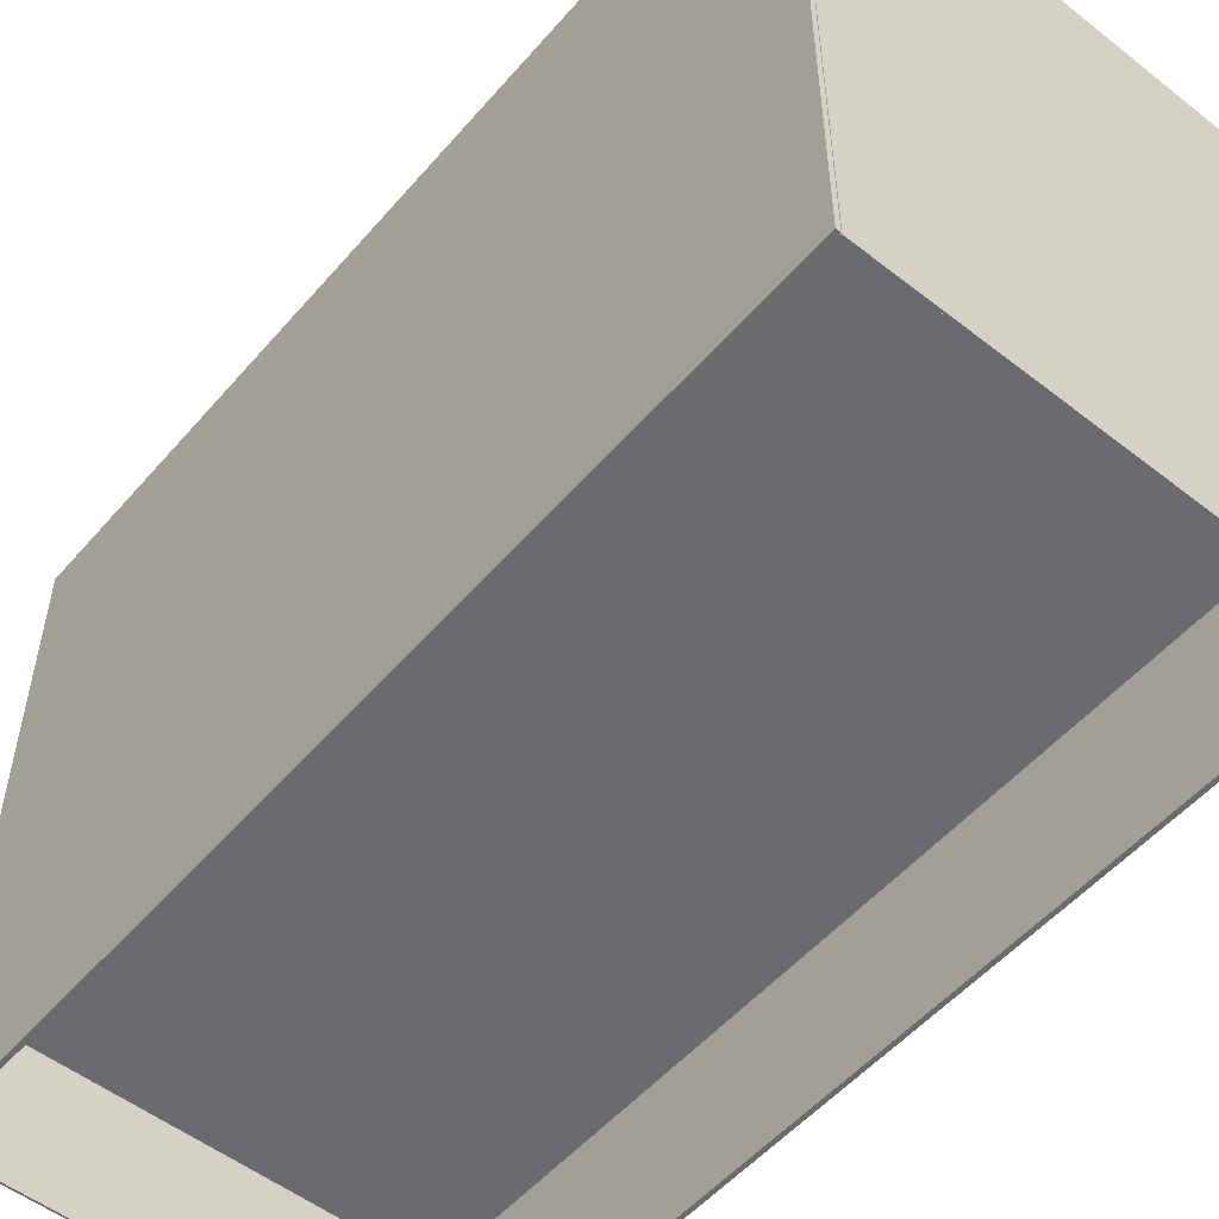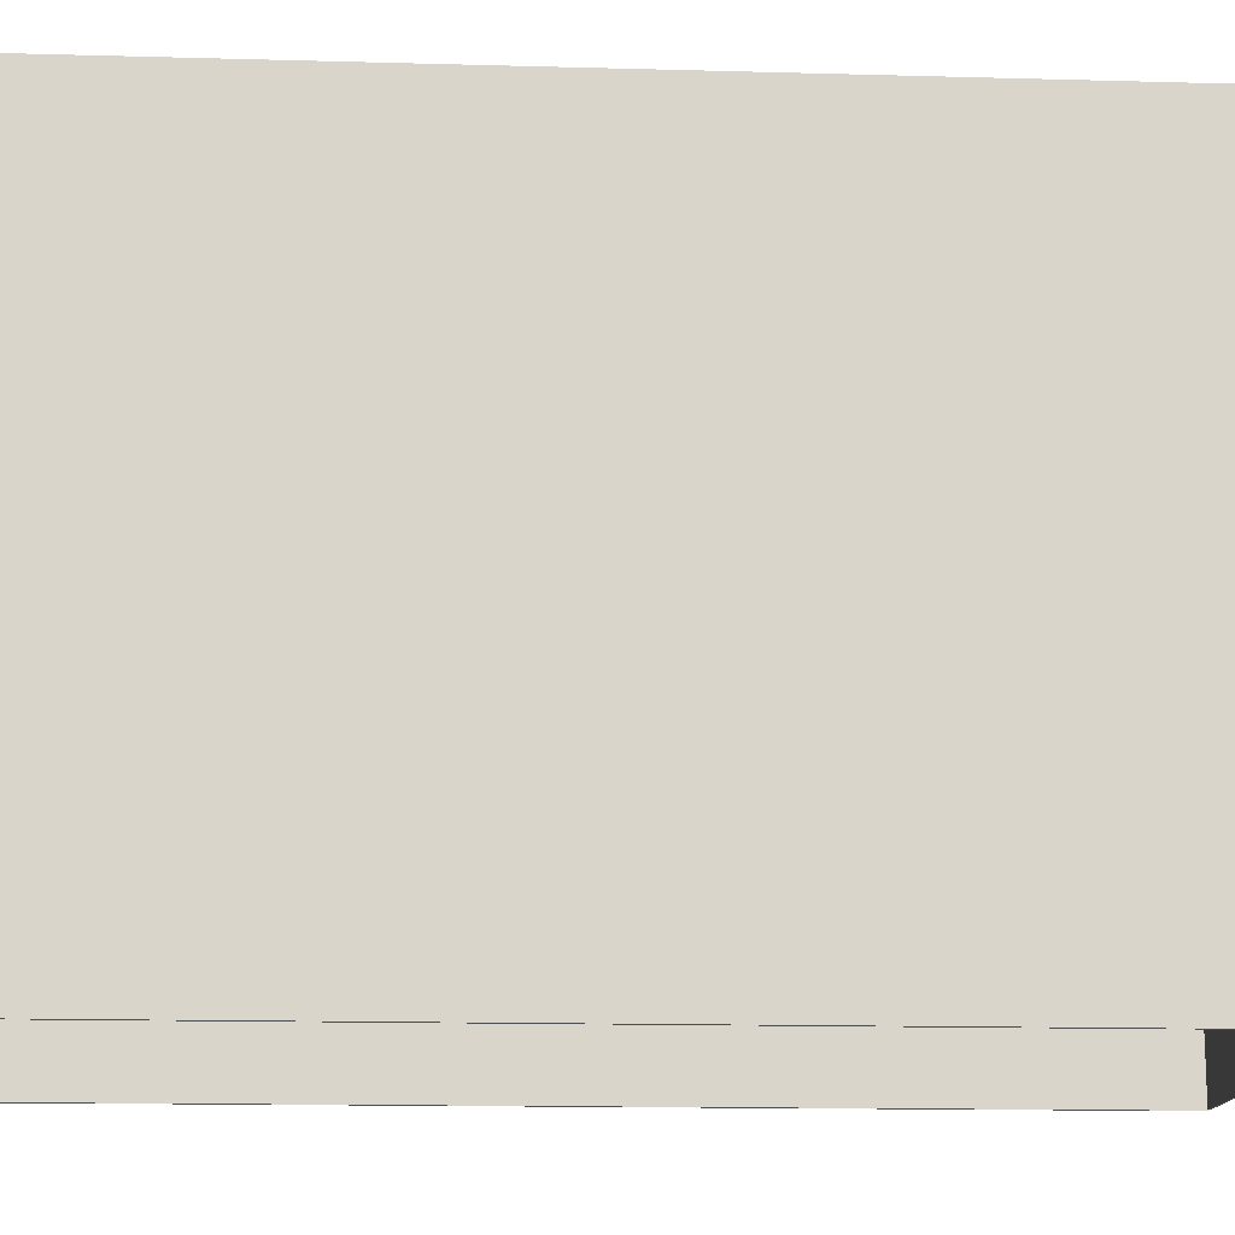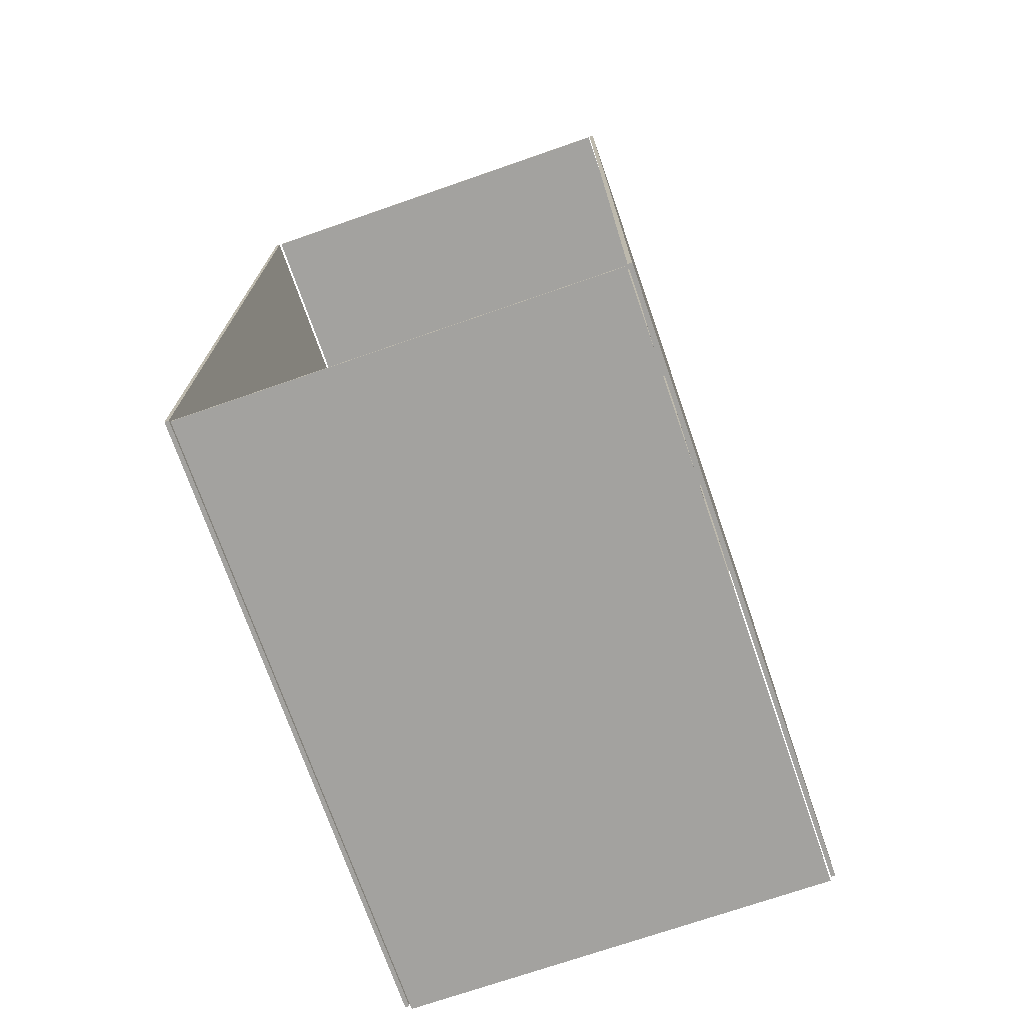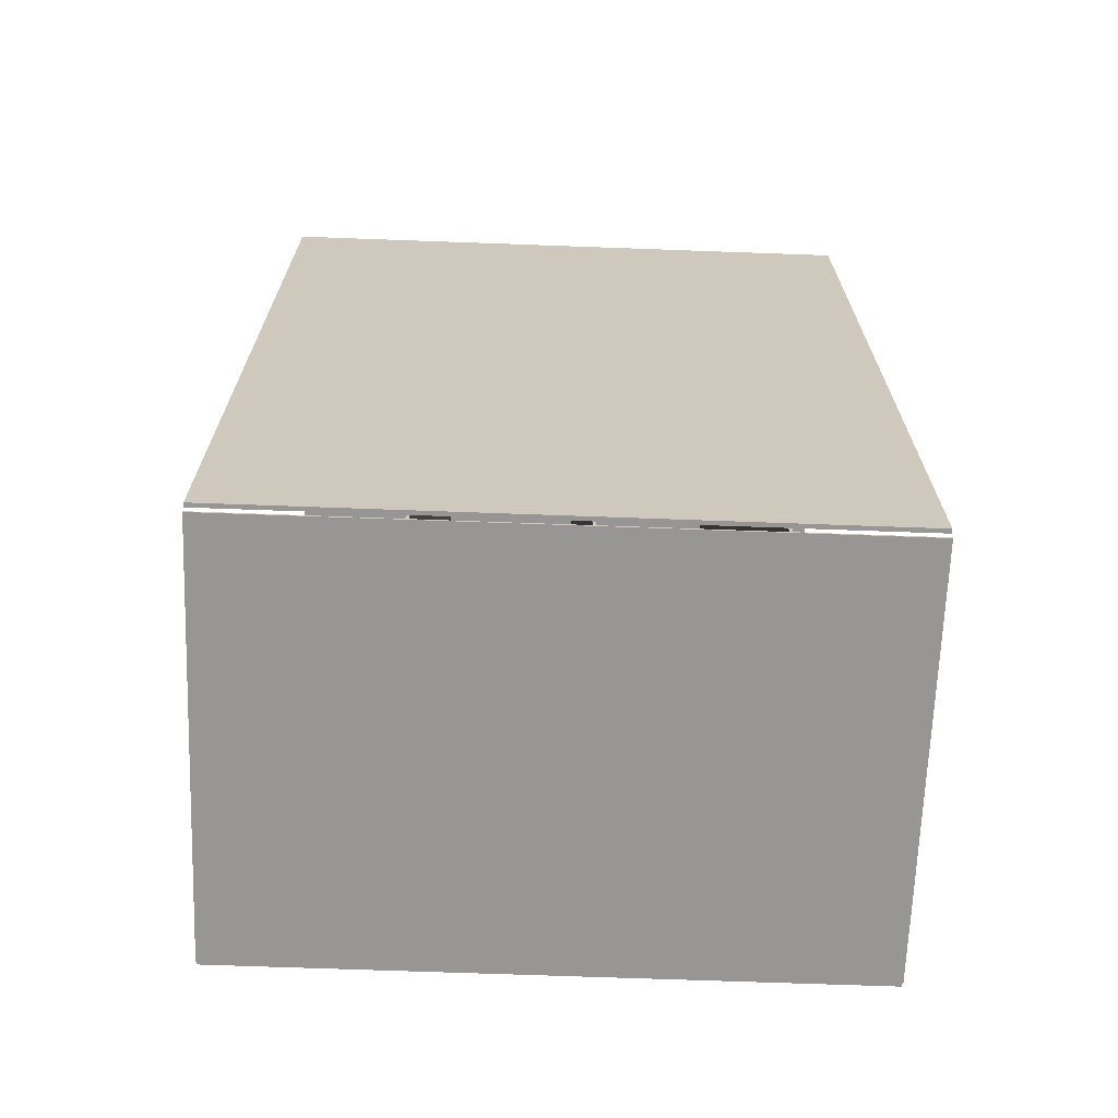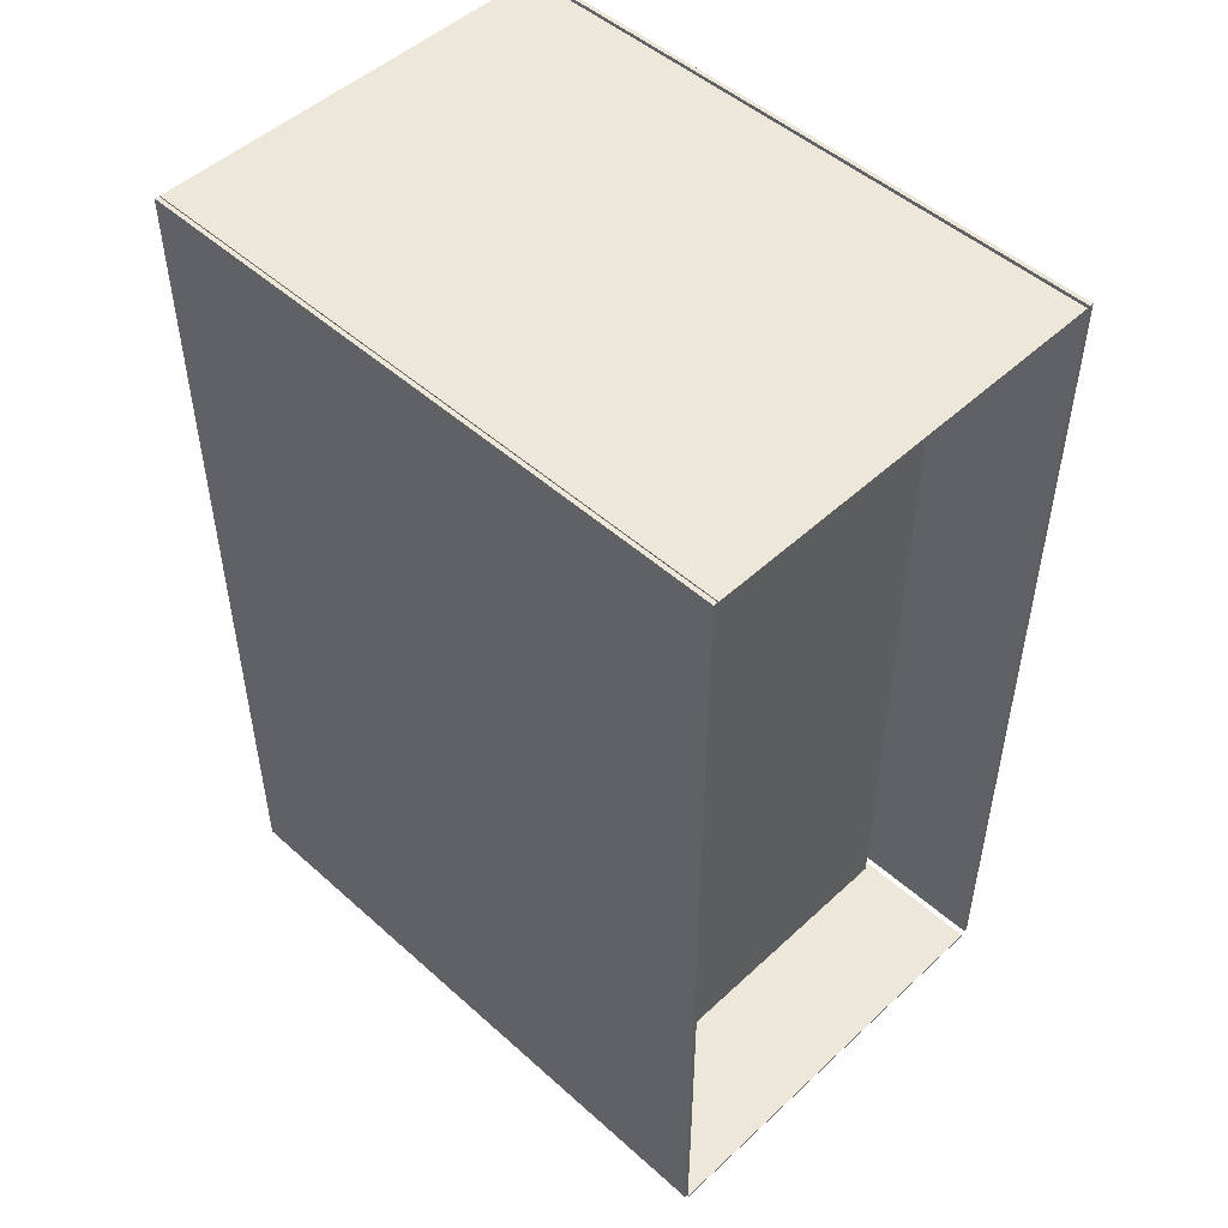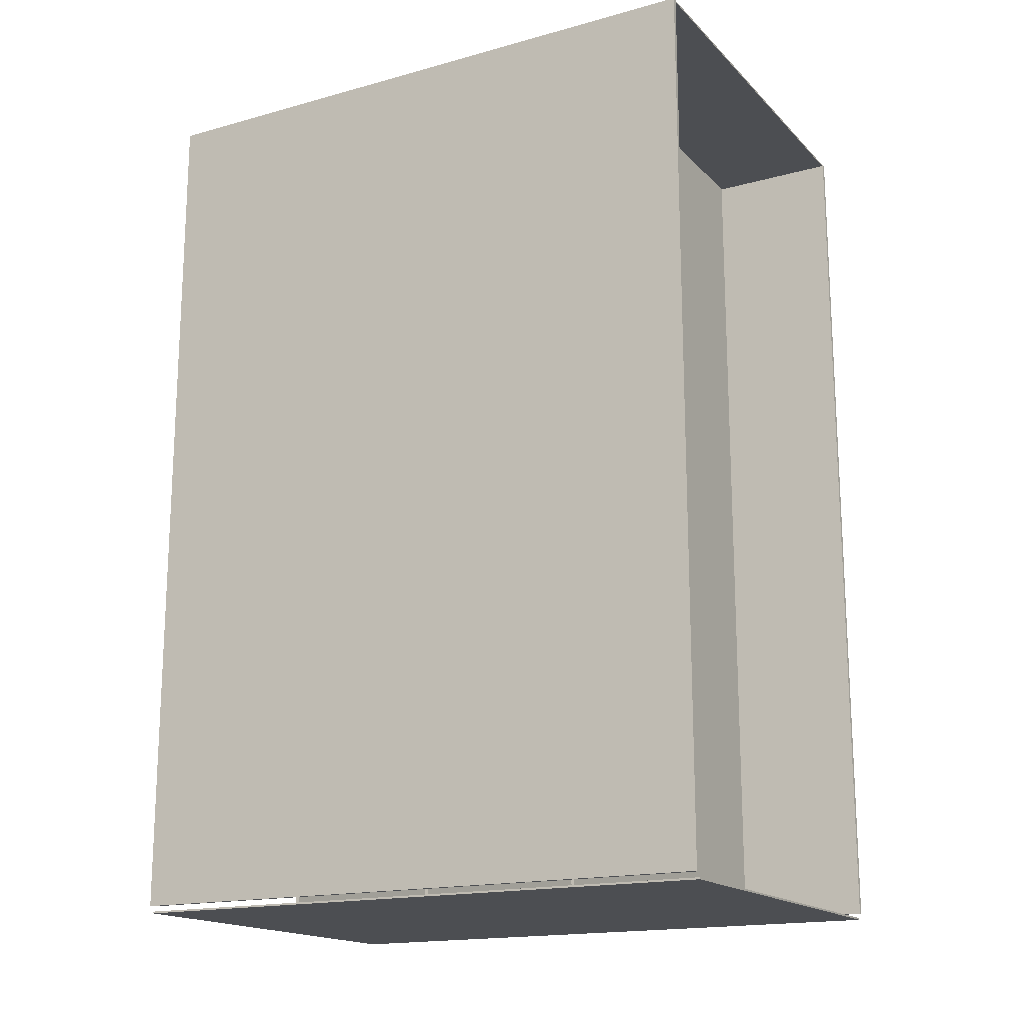
<metadata>
{"format":"obj","ext":"obj","renderer":"f3d","projection":"perspective","resolution":1024,"background":"white","views":[{"elev":-53.4,"azim":140.2,"up":"+Z"},{"elev":-15.0,"azim":86.6,"up":"+Z"},{"elev":-72.5,"azim":19.1,"up":"+Y"},{"elev":-67.9,"azim":87.9,"up":"+Y"},{"elev":49.7,"azim":134.5,"up":"+Y"},{"elev":-17.0,"azim":119.0,"up":"+Y"}]}
</metadata>
<code>
v -0.3107 -0.001342 0
v 0.3107 0.001342 0
v -0.3107 0.001342 0
v 0.3107 -0.001342 0
v -0.3107 -0.001342 0.9154
v 0.3107 0.001342 0.9154
v 0.3107 -0.001342 0.9154
v -0.3107 0.001342 0.9154
v -0.3107 -0.001342 0
v 0.3107 -0.001342 0.9154
v 0.3107 -0.001342 0
v -0.3107 -0.001342 0.9154
v 0.3107 -0.001342 0
v 0.3107 0.001342 0.9154
v 0.3107 0.001342 0
v 0.3107 -0.001342 0.9154
v 0.3107 0.001342 0
v -0.3107 0.001342 0.9154
v -0.3107 0.001342 0
v 0.3107 0.001342 0.9154
v -0.3107 0.001342 0
v -0.3107 -0.001342 0.9154
v -0.3107 -0.001342 0
v -0.3107 0.001342 0.9154
v 0.3127 0.008898 -1.826e-41
v 0.3189 1.32 1.826e-41
v 0.3127 1.32 -1.826e-41
v 0.3189 0.008898 1.826e-41
v 0.3127 0.008898 0.9154
v 0.3189 1.32 0.9154
v 0.3189 0.008898 0.9154
v 0.3127 1.32 0.9154
v 0.3127 0.008898 -1.826e-41
v 0.3189 0.008898 0.9154
v 0.3189 0.008898 1.826e-41
v 0.3127 0.008898 0.9154
v 0.3189 0.008898 1.826e-41
v 0.3189 1.32 0.9154
v 0.3189 1.32 1.826e-41
v 0.3189 0.008898 0.9154
v 0.3189 1.32 1.826e-41
v 0.3127 1.32 0.9154
v 0.3127 1.32 -1.826e-41
v 0.3189 1.32 0.9154
v 0.3127 1.32 -1.826e-41
v 0.3127 0.008898 0.9154
v 0.3127 0.008898 -1.826e-41
v 0.3127 1.32 0.9154
v -0.3107 1.317 -1.826e-39
v 0.3107 1.319 1.826e-39
v -0.3107 1.319 -1.826e-39
v 0.3107 1.317 1.826e-39
v -0.3107 1.317 0.9154
v 0.3107 1.319 0.9154
v 0.3107 1.317 0.9154
v -0.3107 1.319 0.9154
v -0.3107 1.317 -1.826e-39
v 0.3107 1.317 0.9154
v 0.3107 1.317 1.826e-39
v -0.3107 1.317 0.9154
v 0.3107 1.317 1.826e-39
v 0.3107 1.319 0.9154
v 0.3107 1.319 1.826e-39
v 0.3107 1.317 0.9154
v 0.3107 1.319 1.826e-39
v -0.3107 1.319 0.9154
v -0.3107 1.319 -1.826e-39
v 0.3107 1.319 0.9154
v -0.3107 1.319 -1.826e-39
v -0.3107 1.317 0.9154
v -0.3107 1.317 -1.826e-39
v -0.3107 1.319 0.9154
v -0.3212 0.008898 -1.826e-41
v -0.3149 1.32 1.826e-41
v -0.3212 1.32 -1.826e-41
v -0.3149 0.008898 1.826e-41
v -0.3212 0.008898 0.9154
v -0.3149 1.32 0.9154
v -0.3149 0.008898 0.9154
v -0.3212 1.32 0.9154
v -0.3212 0.008898 -1.826e-41
v -0.3149 0.008898 0.9154
v -0.3149 0.008898 1.826e-41
v -0.3212 0.008898 0.9154
v -0.3149 0.008898 1.826e-41
v -0.3149 1.32 0.9154
v -0.3149 1.32 1.826e-41
v -0.3149 0.008898 0.9154
v -0.3149 1.32 1.826e-41
v -0.3212 1.32 0.9154
v -0.3212 1.32 -1.826e-41
v -0.3149 1.32 0.9154
v -0.3212 1.32 -1.826e-41
v -0.3212 0.008898 0.9154
v -0.3212 0.008898 -1.826e-41
v -0.3212 1.32 0.9154
v -0.3008 -0.001033 0.4243
v 0.3066 1.312 0.4243
v -0.3008 1.312 0.4243
v 0.3066 -0.001033 0.4243
v -0.3008 -0.001033 0.4288
v 0.3066 1.312 0.4288
v 0.3066 -0.001033 0.4288
v -0.3008 1.312 0.4288
v -0.3008 -0.001033 0.4243
v 0.3066 -0.001033 0.4288
v 0.3066 -0.001033 0.4243
v -0.3008 -0.001033 0.4288
v 0.3066 -0.001033 0.4243
v 0.3066 1.312 0.4288
v 0.3066 1.312 0.4243
v 0.3066 -0.001033 0.4288
v 0.3066 1.312 0.4243
v -0.3008 1.312 0.4288
v -0.3008 1.312 0.4243
v 0.3066 1.312 0.4288
v -0.3008 1.312 0.4243
v -0.3008 -0.001033 0.4288
v -0.3008 -0.001033 0.4243
v -0.3008 1.312 0.4288
v -0.3008 -0.001033 0.6476
v 0.3066 1.312 0.6476
v -0.3008 1.312 0.6476
v 0.3066 -0.001033 0.6476
v -0.3008 -0.001033 0.6522
v 0.3066 1.312 0.6522
v 0.3066 -0.001033 0.6522
v -0.3008 1.312 0.6522
v -0.3008 -0.001033 0.6476
v 0.3066 -0.001033 0.6522
v 0.3066 -0.001033 0.6476
v -0.3008 -0.001033 0.6522
v 0.3066 -0.001033 0.6476
v 0.3066 1.312 0.6522
v 0.3066 1.312 0.6476
v 0.3066 -0.001033 0.6522
v 0.3066 1.312 0.6476
v -0.3008 1.312 0.6522
v -0.3008 1.312 0.6476
v 0.3066 1.312 0.6522
v -0.3008 1.312 0.6476
v -0.3008 -0.001033 0.6522
v -0.3008 -0.001033 0.6476
v -0.3008 1.312 0.6522
v -0.3008 -0.001033 0.1891
v 0.3066 1.312 0.1891
v -0.3008 1.312 0.1891
v 0.3066 -0.001033 0.1891
v -0.3008 -0.001033 0.1937
v 0.3066 1.312 0.1937
v 0.3066 -0.001033 0.1937
v -0.3008 1.312 0.1937
v -0.3008 -0.001033 0.1891
v 0.3066 -0.001033 0.1937
v 0.3066 -0.001033 0.1891
v -0.3008 -0.001033 0.1937
v 0.3066 -0.001033 0.1891
v 0.3066 1.312 0.1937
v 0.3066 1.312 0.1891
v 0.3066 -0.001033 0.1937
v 0.3066 1.312 0.1891
v -0.3008 1.312 0.1937
v -0.3008 1.312 0.1891
v 0.3066 1.312 0.1937
v -0.3008 1.312 0.1891
v -0.3008 -0.001033 0.1937
v -0.3008 -0.001033 0.1891
v -0.3008 1.312 0.1937
g Glass.obj
f 1 3 2
f 2 4 1
f 5 7 6
f 6 8 5
f 9 11 10
f 10 12 9
f 13 15 14
f 14 16 13
f 17 19 18
f 18 20 17
f 21 23 22
f 22 24 21
f 25 27 26
f 26 28 25
f 29 31 30
f 30 32 29
f 33 35 34
f 34 36 33
f 37 39 38
f 38 40 37
f 41 43 42
f 42 44 41
f 45 47 46
f 46 48 45
f 49 51 50
f 50 52 49
f 53 55 54
f 54 56 53
f 57 59 58
f 58 60 57
f 61 63 62
f 62 64 61
f 65 67 66
f 66 68 65
f 69 71 70
f 70 72 69
f 73 75 74
f 74 76 73
f 77 79 78
f 78 80 77
f 81 83 82
f 82 84 81
f 85 87 86
f 86 88 85
f 89 91 90
f 90 92 89
f 93 95 94
f 94 96 93
f 97 99 98
f 98 100 97
f 101 103 102
f 102 104 101
f 105 107 106
f 106 108 105
f 109 111 110
f 110 112 109
f 113 115 114
f 114 116 113
f 117 119 118
f 118 120 117
f 121 123 122
f 122 124 121
f 125 127 126
f 126 128 125
f 129 131 130
f 130 132 129
f 133 135 134
f 134 136 133
f 137 139 138
f 138 140 137
f 141 143 142
f 142 144 141
f 145 147 146
f 146 148 145
f 149 151 150
f 150 152 149
f 153 155 154
f 154 156 153
f 157 159 158
f 158 160 157
f 161 163 162
f 162 164 161
f 165 167 166
f 166 168 165

</code>
